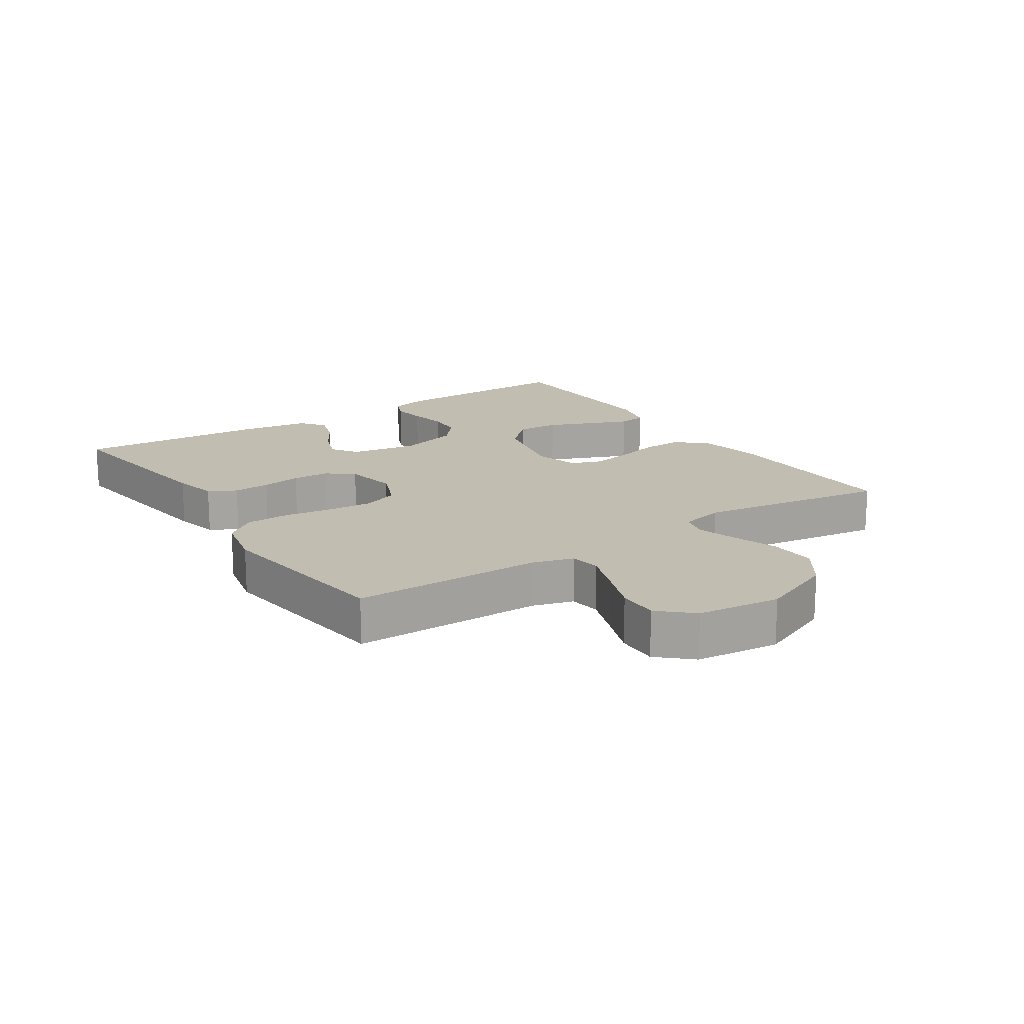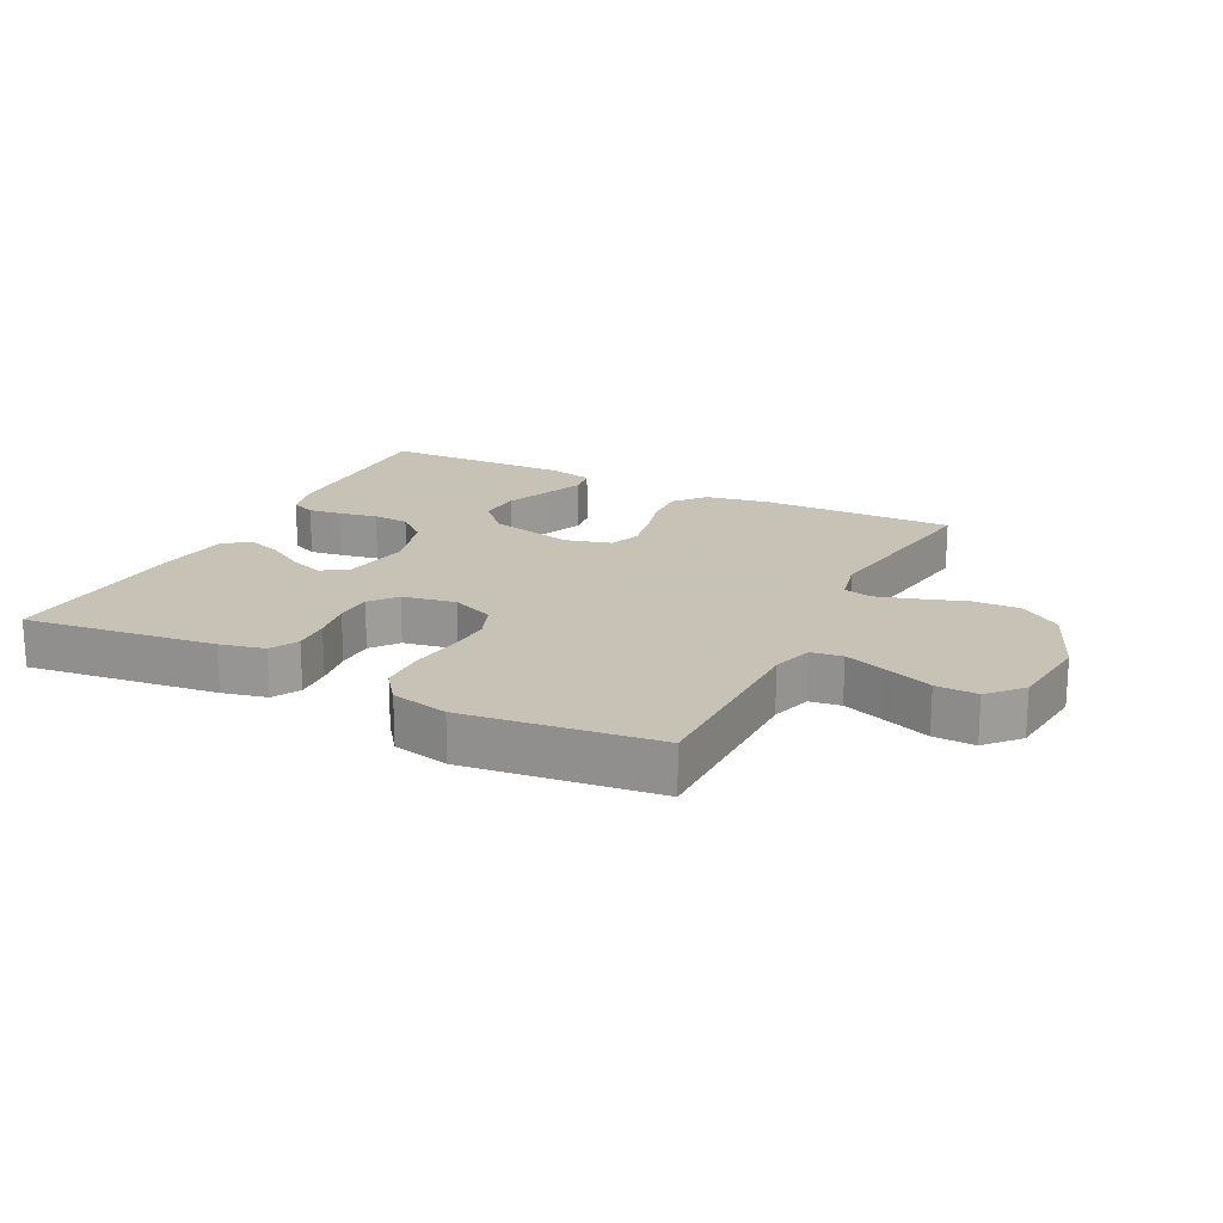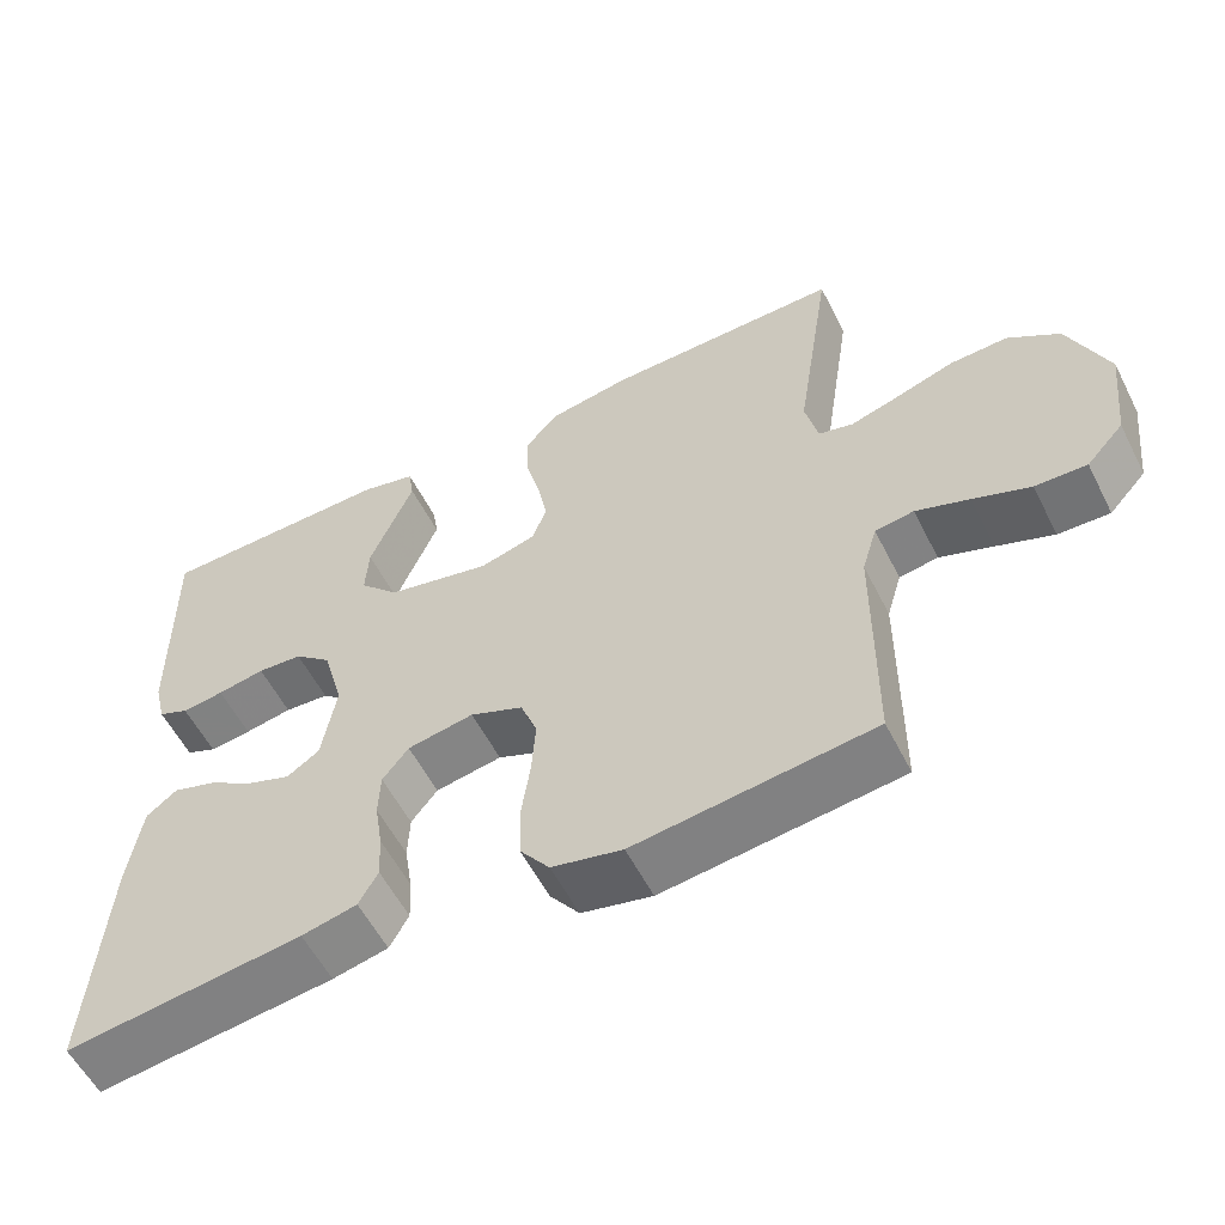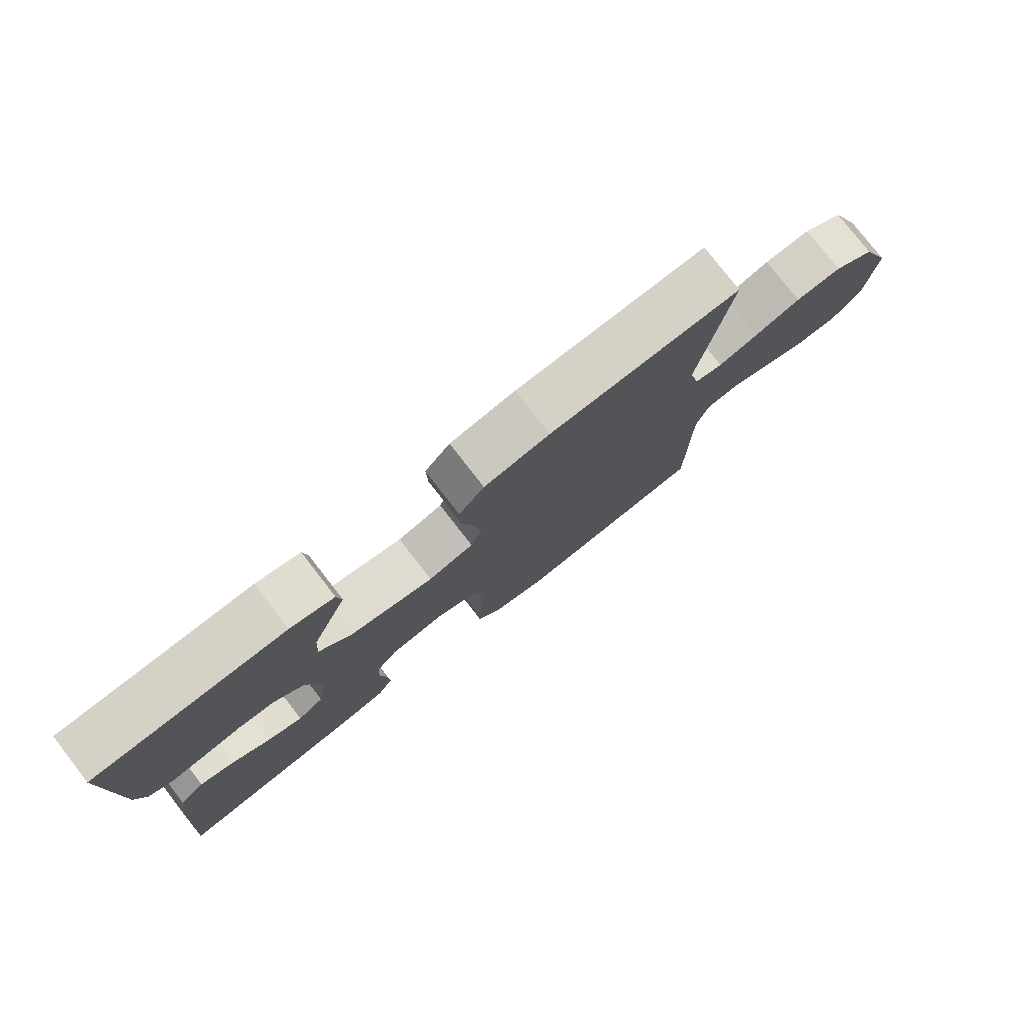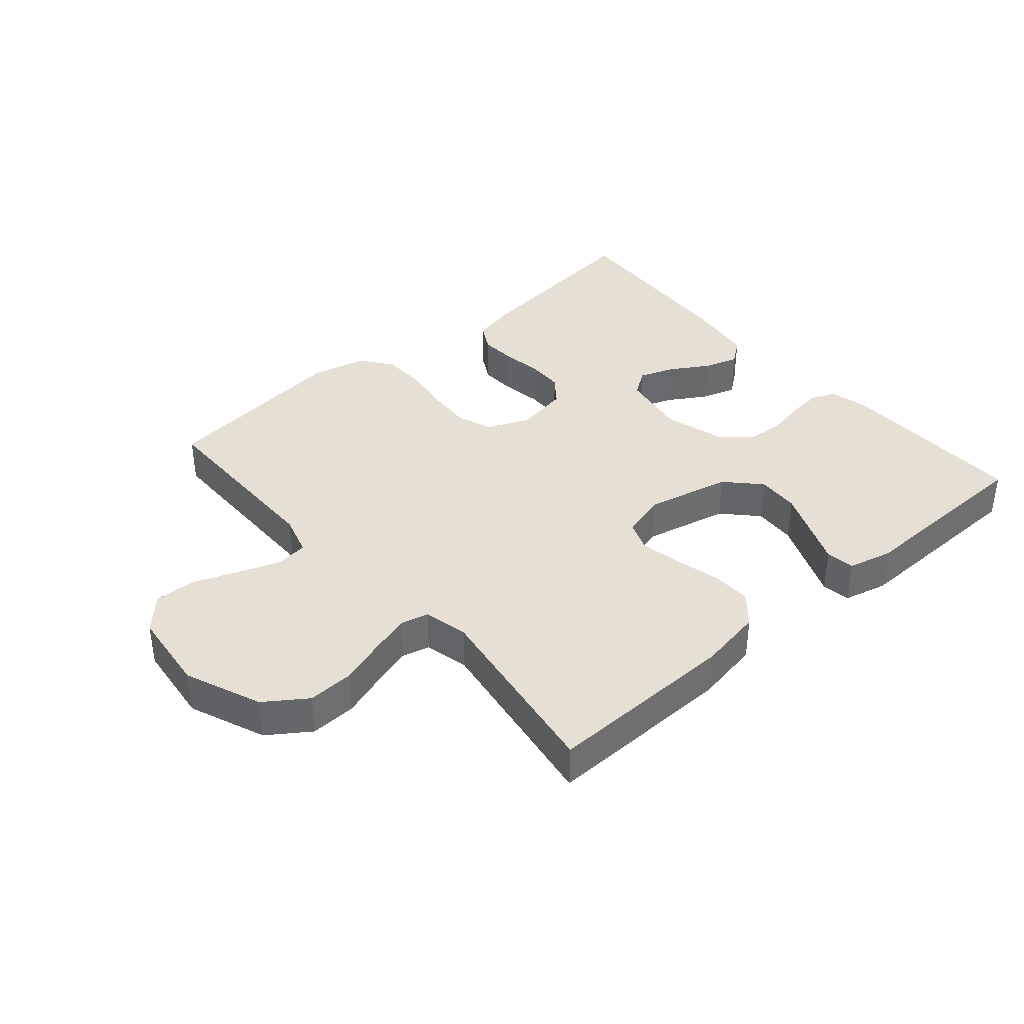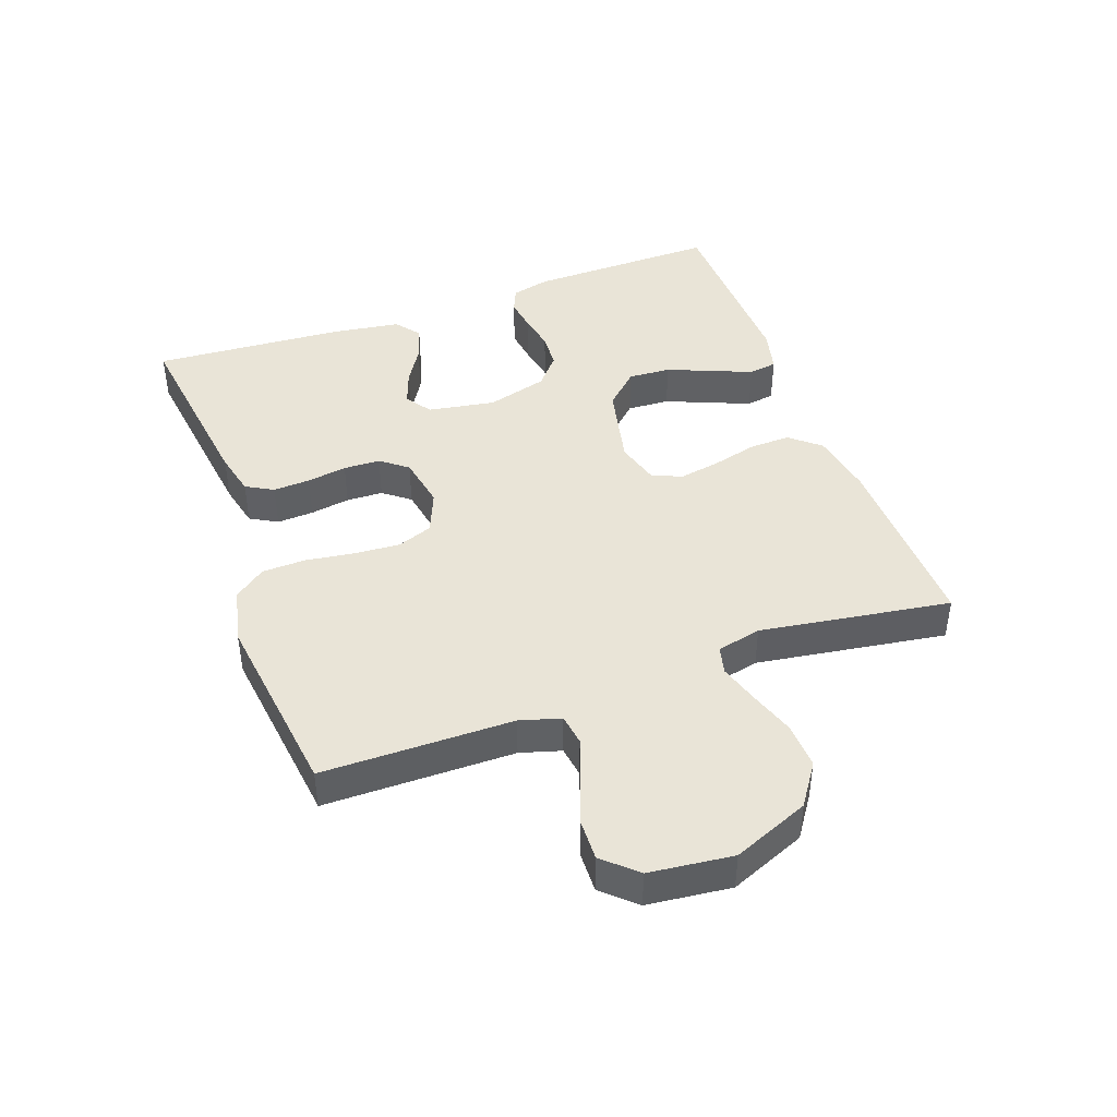
<metadata>
{"format":"obj","ext":"obj","renderer":"f3d","projection":"perspective","resolution":1024,"background":"white","views":[{"elev":16.9,"azim":-123.7,"up":"+Y"},{"elev":19.1,"azim":-153.4,"up":"+Y"},{"elev":-56.8,"azim":-153.2,"up":"+Z"},{"elev":78.2,"azim":142.2,"up":"+Z"},{"elev":38.2,"azim":-40.8,"up":"+Y"},{"elev":43.2,"azim":-110.0,"up":"+Y"}]}
</metadata>
<code>
v -0.5 0.07 -0.5
v -0.502 0.07 -0.2
v -0.521 0.07 -0.136
v -0.57 0.07 -0.129
v -0.637 0.07 -0.153
v -0.709 0.07 -0.18
v -0.774 0.07 -0.182
v -0.821 0.07 -0.131
v -0.836 0.07 0
v -0.787 0.07 0.12
v -0.722 0.07 0.165
v -0.649 0.07 0.162
v -0.577 0.07 0.138
v -0.514 0.07 0.119
v -0.47 0.07 0.13
v -0.454 0.07 0.2
v -0.5 0.07 0.5
v -0.2 0.07 0.494
v -0.097 0.07 0.476
v -0.057 0.07 0.429
v -0.059 0.07 0.365
v -0.077 0.07 0.295
v -0.089 0.07 0.23
v -0.071 0.07 0.182
v 0 0.07 0.162
v 0.133 0.07 0.192
v 0.183 0.07 0.245
v 0.179 0.07 0.312
v 0.15 0.07 0.382
v 0.124 0.07 0.445
v 0.131 0.07 0.49
v 0.2 0.07 0.507
v 0.5 0.07 0.5
v 0.495 0.07 0.2
v 0.48 0.07 0.139
v 0.441 0.07 0.122
v 0.388 0.07 0.129
v 0.328 0.07 0.14
v 0.271 0.07 0.136
v 0.224 0.07 0.096
v 0.197 0.07 0
v 0.215 0.07 -0.106
v 0.256 0.07 -0.134
v 0.311 0.07 -0.114
v 0.37 0.07 -0.078
v 0.425 0.07 -0.06
v 0.464 0.07 -0.09
v 0.48 0.07 -0.2
v 0.5 0.07 -0.5
v 0.2 0.07 -0.462
v 0.13 0.07 -0.446
v 0.106 0.07 -0.403
v 0.109 0.07 -0.345
v 0.119 0.07 -0.282
v 0.117 0.07 -0.224
v 0.084 0.07 -0.182
v 0 0.07 -0.167
v -0.067 0.07 -0.195
v -0.088 0.07 -0.251
v -0.083 0.07 -0.323
v -0.072 0.07 -0.399
v -0.074 0.07 -0.468
v -0.111 0.07 -0.517
v -0.2 0.07 -0.537
v -0.5 0 -0.5
v -0.502 0 -0.2
v -0.521 0 -0.136
v -0.57 0 -0.129
v -0.637 0 -0.153
v -0.709 0 -0.18
v -0.774 0 -0.182
v -0.821 0 -0.131
v -0.836 0 0
v -0.787 0 0.12
v -0.722 0 0.165
v -0.649 0 0.162
v -0.577 0 0.138
v -0.514 0 0.119
v -0.47 0 0.13
v -0.454 0 0.2
v -0.5 0 0.5
v -0.2 0 0.494
v -0.097 0 0.476
v -0.057 0 0.429
v -0.059 0 0.365
v -0.077 0 0.295
v -0.089 0 0.23
v -0.071 0 0.182
v 0 0 0.162
v 0.133 0 0.192
v 0.183 0 0.245
v 0.179 0 0.312
v 0.15 0 0.382
v 0.124 0 0.445
v 0.131 0 0.49
v 0.2 0 0.507
v 0.5 0 0.5
v 0.495 0 0.2
v 0.48 0 0.139
v 0.441 0 0.122
v 0.388 0 0.129
v 0.328 0 0.14
v 0.271 0 0.136
v 0.224 0 0.096
v 0.197 0 0
v 0.215 0 -0.106
v 0.256 0 -0.134
v 0.311 0 -0.114
v 0.37 0 -0.078
v 0.425 0 -0.06
v 0.464 0 -0.09
v 0.48 0 -0.2
v 0.5 0 -0.5
v 0.2 0 -0.462
v 0.13 0 -0.446
v 0.106 0 -0.403
v 0.109 0 -0.345
v 0.119 0 -0.282
v 0.117 0 -0.224
v 0.084 0 -0.182
v 0 0 -0.167
v -0.067 0 -0.195
v -0.088 0 -0.251
v -0.083 0 -0.323
v -0.072 0 -0.399
v -0.074 0 -0.468
v -0.111 0 -0.517
v -0.2 0 -0.537
f 64 1 2
f 63 64 2
f 62 63 2
f 61 62 2
f 60 61 2
f 59 60 2 3
f 58 59 3
f 57 58 3 4
f 52 53 54
f 51 52 54
f 50 51 54
f 49 50 54
f 48 49 54
f 47 48 54
f 46 47 54
f 45 46 54
f 44 45 54
f 43 44 54 55
f 42 43 55 56
f 36 37 38
f 35 36 38
f 34 35 38
f 33 34 38
f 32 33 38
f 31 32 38
f 30 31 38
f 29 30 38
f 28 29 38
f 27 28 38 39
f 26 27 39 40
f 20 21 22
f 19 20 22
f 18 19 22
f 17 18 22
f 16 17 22
f 15 16 22 23
f 11 12 13
f 10 11 13
f 9 10 13
f 8 9 13
f 7 8 13
f 6 7 13
f 5 6 13
f 4 5 13 14
f 57 4 14 15
f 56 57 15
f 42 56 15
f 41 42 15
f 25 26 40 41
f 24 25 41 15
f 15 23 24
f 66 65 128
f 66 128 127
f 66 127 126
f 66 126 125
f 66 125 124
f 67 66 124 123
f 67 123 122
f 68 67 122 121
f 118 117 116
f 118 116 115
f 118 115 114
f 118 114 113
f 118 113 112
f 118 112 111
f 118 111 110
f 118 110 109
f 118 109 108
f 119 118 108 107
f 120 119 107 106
f 102 101 100
f 102 100 99
f 102 99 98
f 102 98 97
f 102 97 96
f 102 96 95
f 102 95 94
f 102 94 93
f 102 93 92
f 103 102 92 91
f 104 103 91 90
f 86 85 84
f 86 84 83
f 86 83 82
f 86 82 81
f 86 81 80
f 87 86 80 79
f 77 76 75
f 77 75 74
f 77 74 73
f 77 73 72
f 77 72 71
f 77 71 70
f 77 70 69
f 78 77 69 68
f 79 78 68 121
f 79 121 120
f 79 120 106
f 79 106 105
f 105 104 90 89
f 79 105 89 88
f 88 87 79
f 1 65 66 2
f 2 66 67 3
f 3 67 68 4
f 4 68 69 5
f 5 69 70 6
f 6 70 71 7
f 7 71 72 8
f 8 72 73 9
f 9 73 74 10
f 10 74 75 11
f 11 75 76 12
f 12 76 77 13
f 13 77 78 14
f 14 78 79 15
f 15 79 80 16
f 16 80 81 17
f 17 81 82 18
f 18 82 83 19
f 19 83 84 20
f 20 84 85 21
f 21 85 86 22
f 22 86 87 23
f 23 87 88 24
f 24 88 89 25
f 25 89 90 26
f 26 90 91 27
f 27 91 92 28
f 28 92 93 29
f 29 93 94 30
f 30 94 95 31
f 31 95 96 32
f 32 96 97 33
f 33 97 98 34
f 34 98 99 35
f 35 99 100 36
f 36 100 101 37
f 37 101 102 38
f 38 102 103 39
f 39 103 104 40
f 40 104 105 41
f 41 105 106 42
f 42 106 107 43
f 43 107 108 44
f 44 108 109 45
f 45 109 110 46
f 46 110 111 47
f 47 111 112 48
f 48 112 113 49
f 49 113 114 50
f 50 114 115 51
f 51 115 116 52
f 52 116 117 53
f 53 117 118 54
f 54 118 119 55
f 55 119 120 56
f 56 120 121 57
f 57 121 122 58
f 58 122 123 59
f 59 123 124 60
f 60 124 125 61
f 61 125 126 62
f 62 126 127 63
f 63 127 128 64
f 64 128 65 1

</code>
